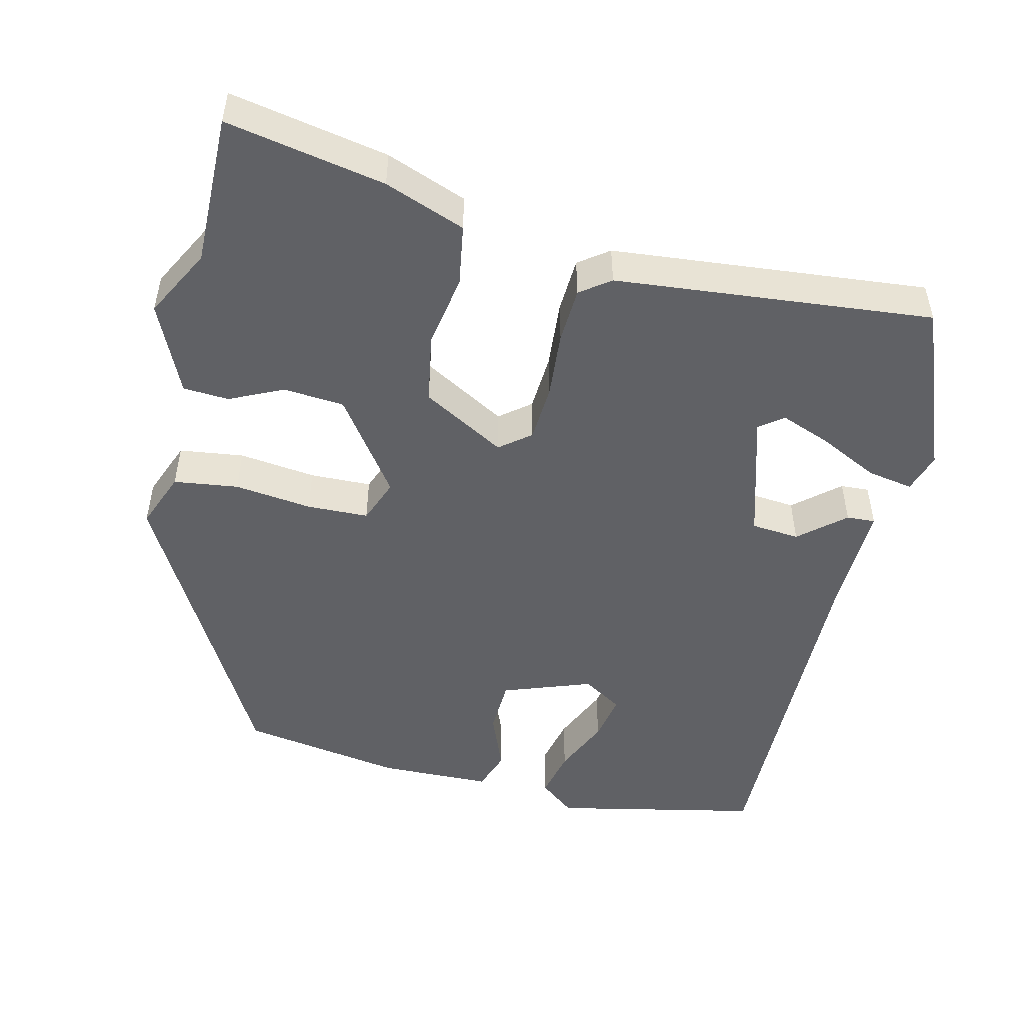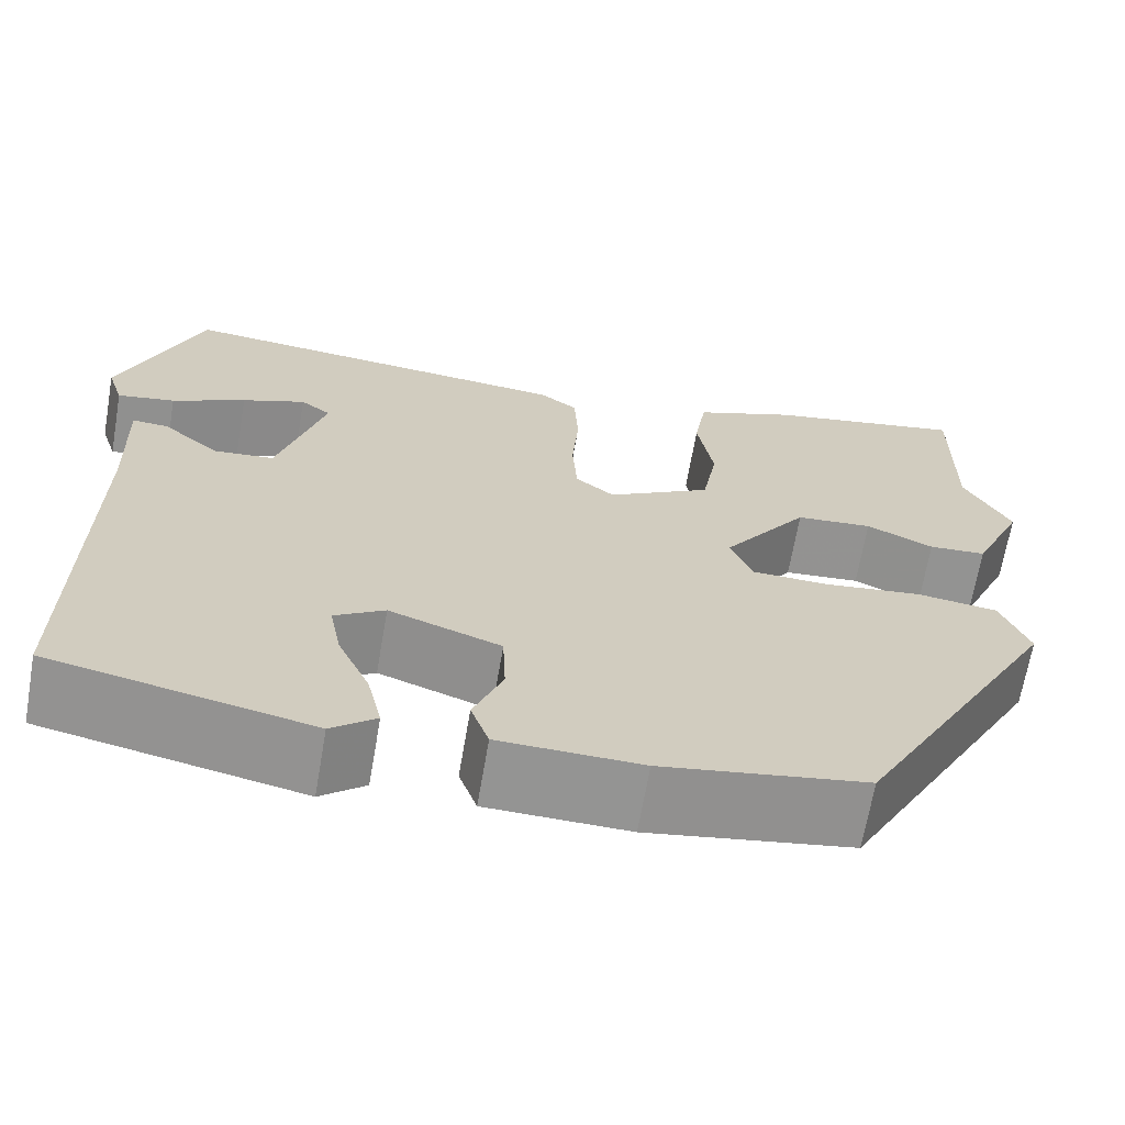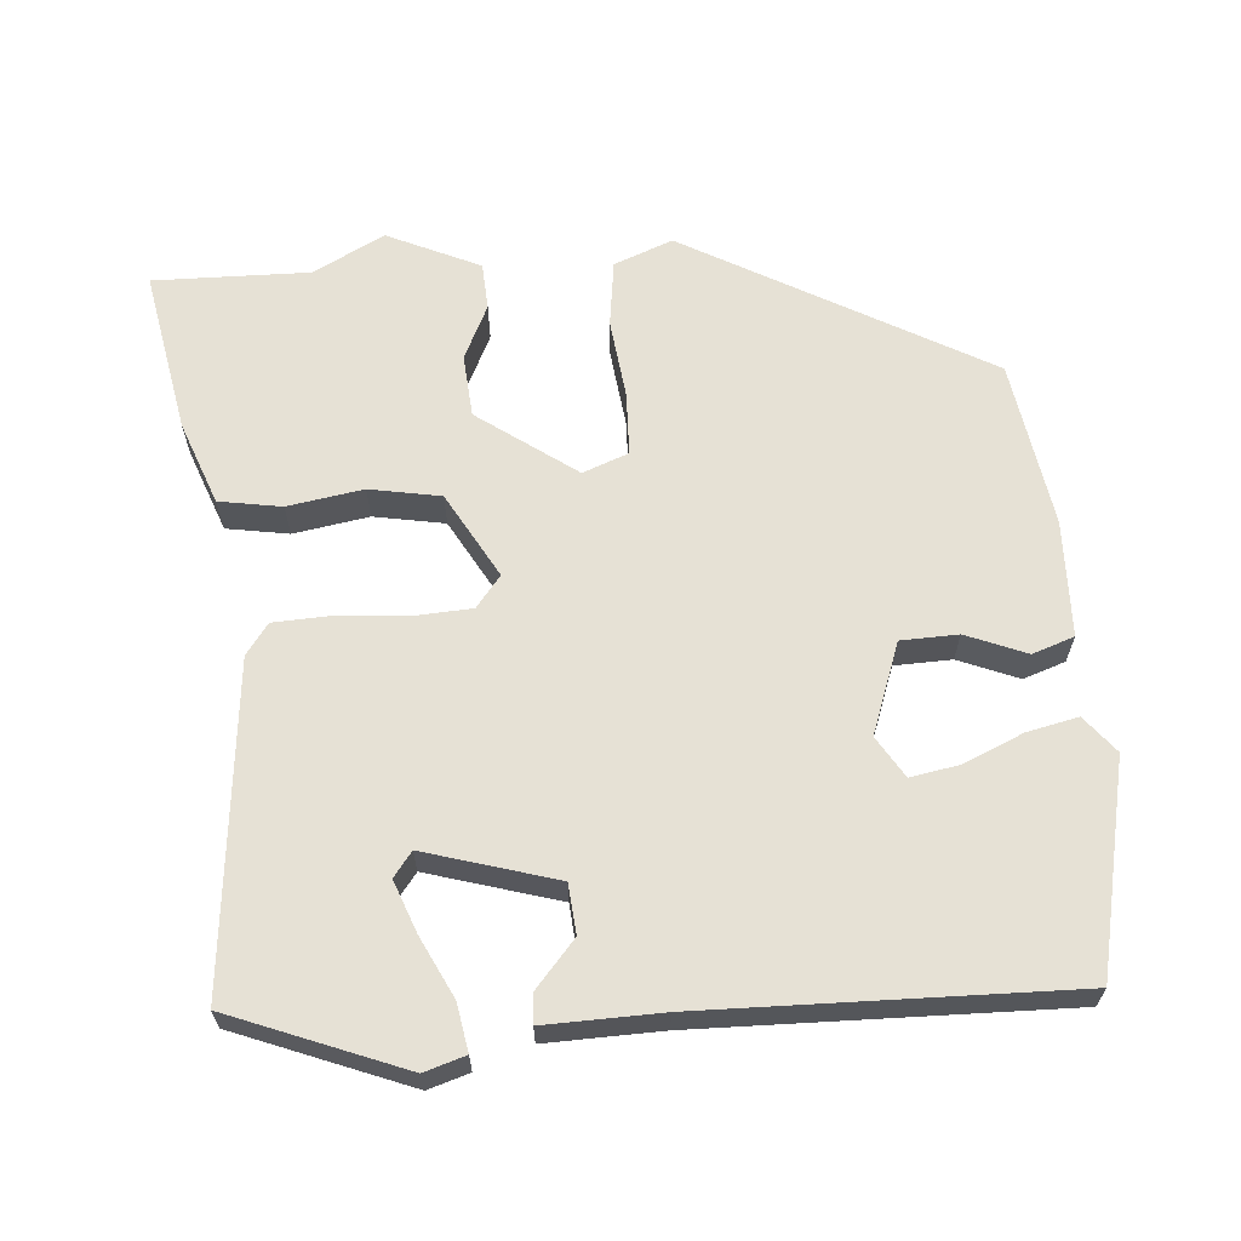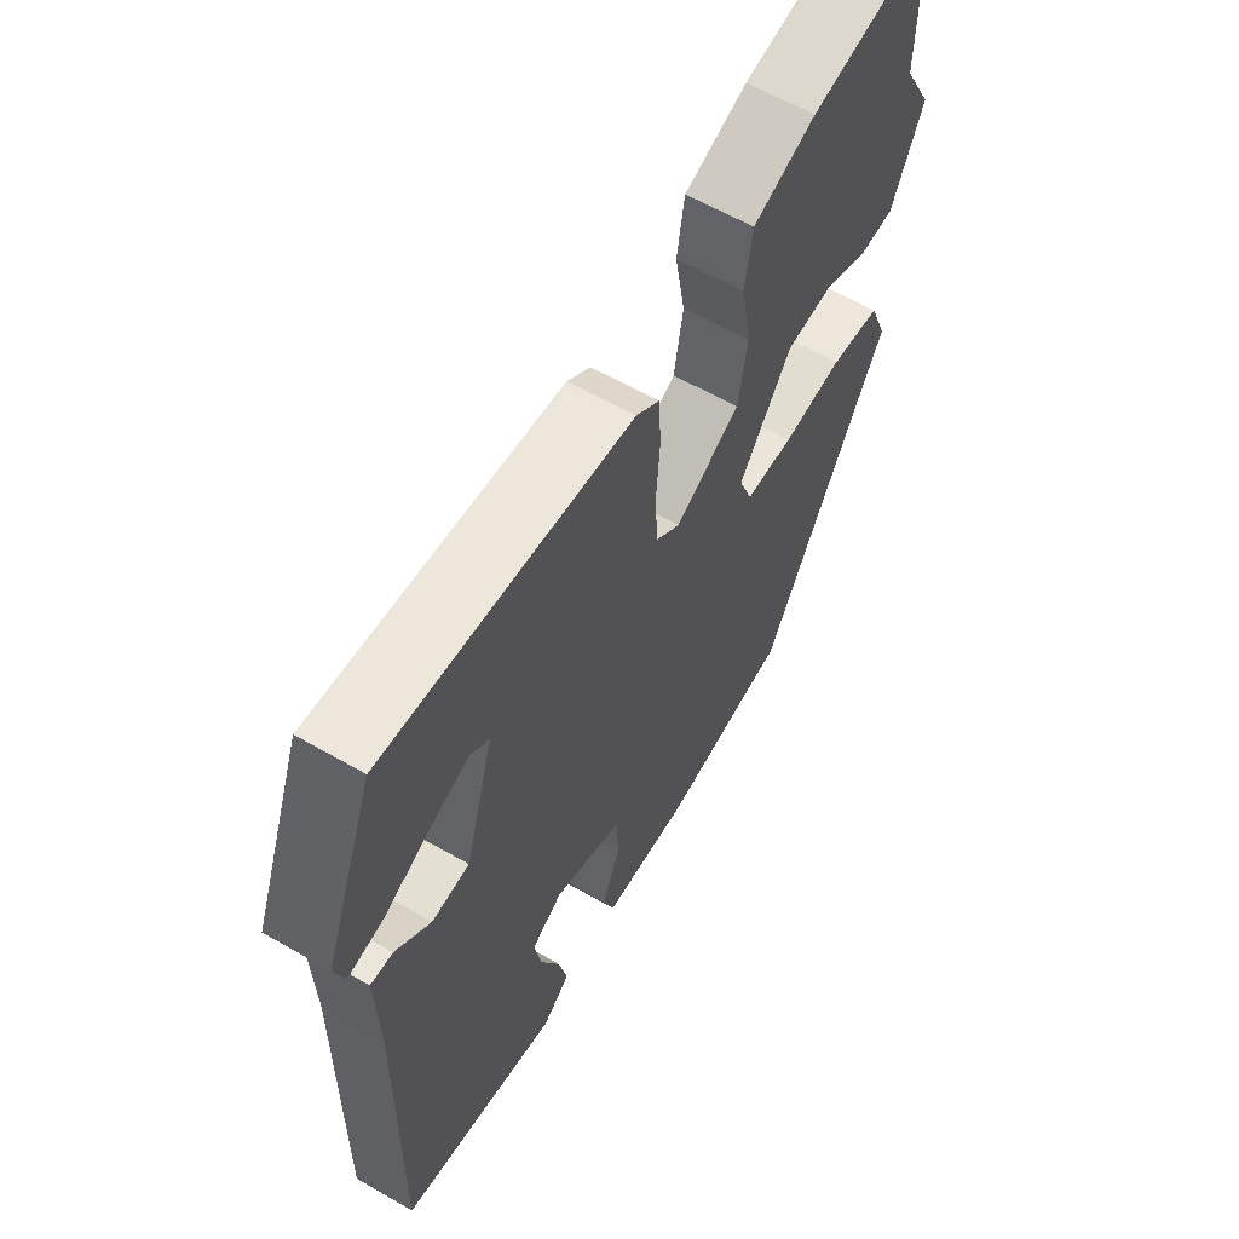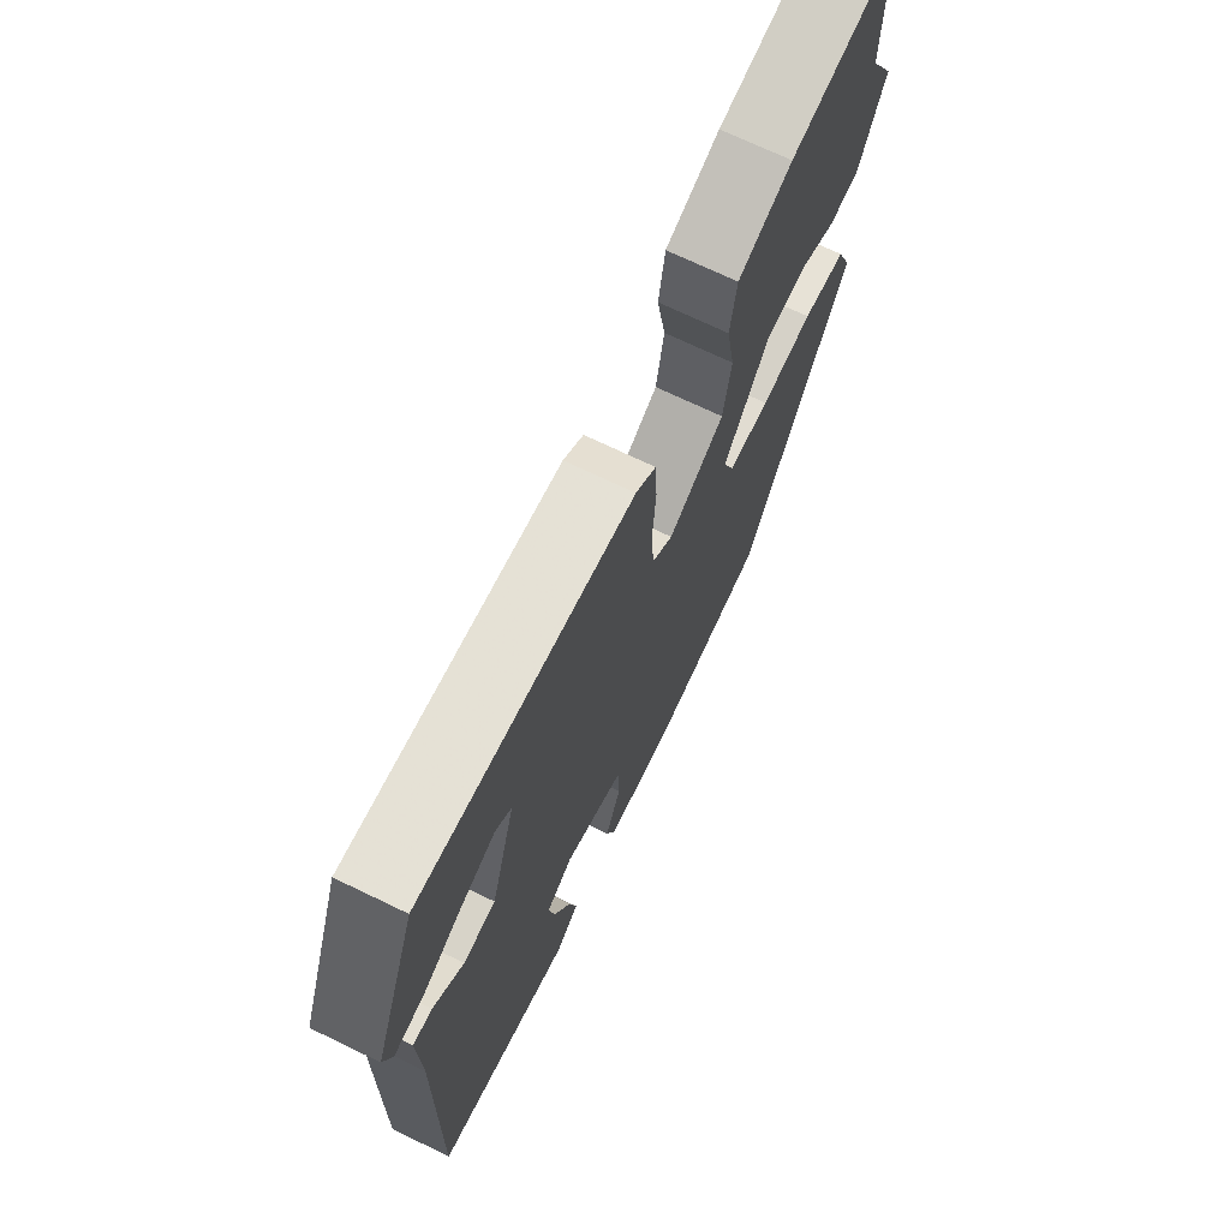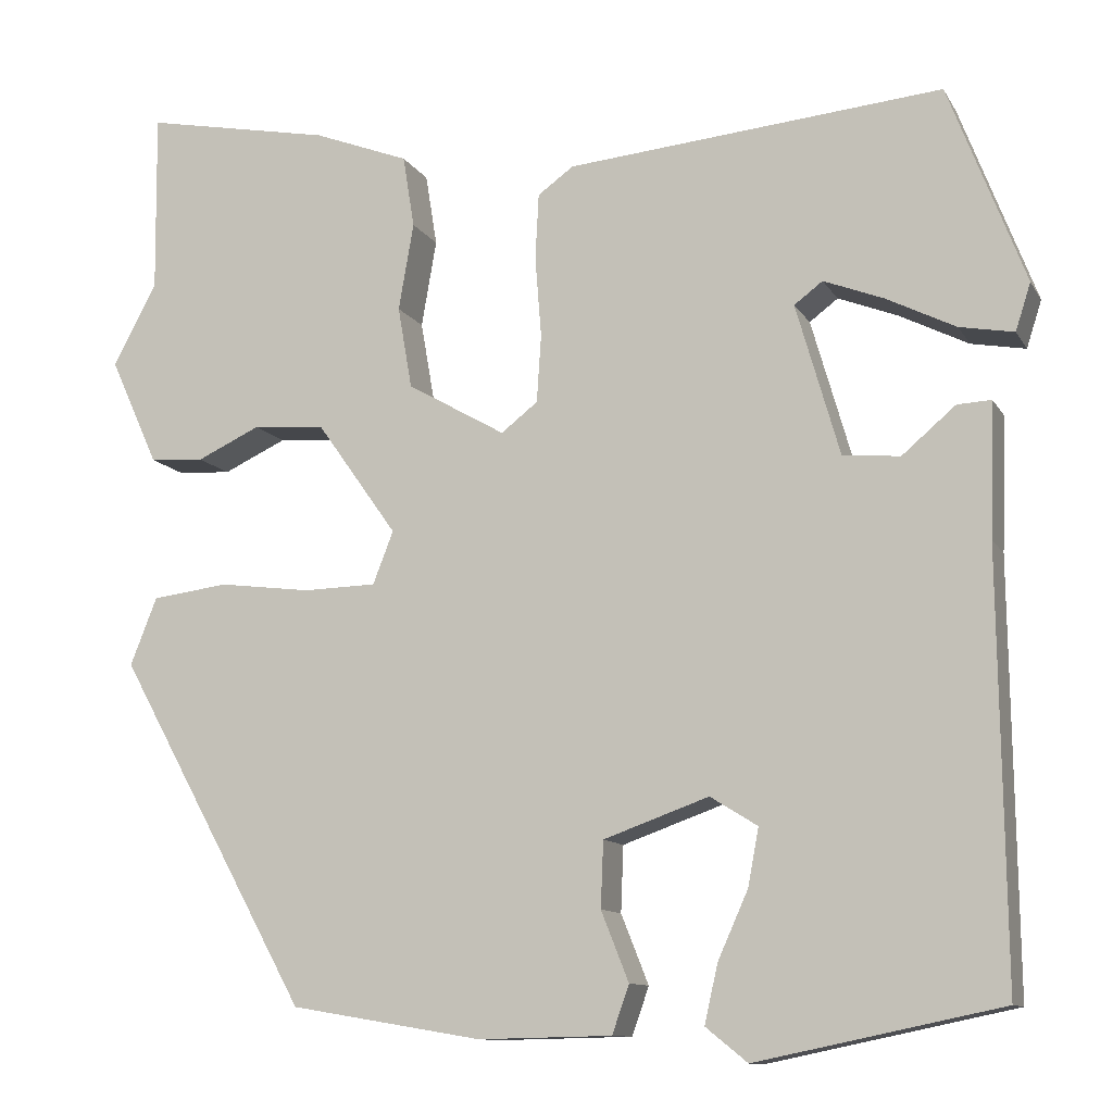
<metadata>
{"format":"obj","ext":"obj","renderer":"f3d","projection":"perspective","resolution":1024,"background":"white","views":[{"elev":-49.9,"azim":-13.2,"up":"+Y"},{"elev":-67.0,"azim":170.2,"up":"+Z"},{"elev":64.4,"azim":86.0,"up":"+Y"},{"elev":60.7,"azim":120.5,"up":"+Z"},{"elev":70.6,"azim":115.8,"up":"+Z"},{"elev":-11.0,"azim":19.2,"up":"+Z"}]}
</metadata>
<code>
v -0.3 0.07 -0.464
v -0.515 0.07 -0.074
v -0.485 0.07 0.002
v -0.399 0.07 0.013
v -0.296 0.07 0
v -0.214 0.07 0.002
v -0.191 0.07 0.061
v -0.281 0.07 0.188
v -0.362 0.07 0.195
v -0.433 0.07 0.162
v -0.494 0.07 0.166
v -0.548 0.07 0.286
v -0.499 0.07 0.378
v -0.501 0.07 0.58
v -0.29 0.07 0.539
v -0.183 0.07 0.498
v -0.17 0.07 0.417
v -0.187 0.07 0.319
v -0.171 0.07 0.227
v -0.061 0.07 0.164
v -0.02 0.07 0.196
v -0.015 0.07 0.272
v -0.022 0.07 0.362
v -0.018 0.07 0.436
v 0.022 0.07 0.465
v 0.444 0.07 0.504
v 0.53 0.07 0.28
v 0.513 0.07 0.227
v 0.452 0.07 0.238
v 0.374 0.07 0.277
v 0.307 0.07 0.303
v 0.275 0.07 0.279
v 0.324 0.07 0.109
v 0.388 0.07 0.103
v 0.448 0.07 0.154
v 0.486 0.07 0.156
v 0.481 0.07 0.006
v 0.487 0.07 -0.469
v 0.213 0.07 -0.526
v 0.166 0.07 -0.488
v 0.181 0.07 -0.422
v 0.215 0.07 -0.346
v 0.227 0.07 -0.282
v 0.174 0.07 -0.249
v 0.056 0.07 -0.291
v 0.053 0.07 -0.365
v 0.084 0.07 -0.443
v 0.065 0.07 -0.497
v -0.085 0.07 -0.5
v -0.3 0 -0.464
v -0.515 0 -0.074
v -0.485 0 0.002
v -0.399 0 0.013
v -0.296 0 0
v -0.214 0 0.002
v -0.191 0 0.061
v -0.281 0 0.188
v -0.362 0 0.195
v -0.433 0 0.162
v -0.494 0 0.166
v -0.548 0 0.286
v -0.499 0 0.378
v -0.501 0 0.58
v -0.29 0 0.539
v -0.183 0 0.498
v -0.17 0 0.417
v -0.187 0 0.319
v -0.171 0 0.227
v -0.061 0 0.164
v -0.02 0 0.196
v -0.015 0 0.272
v -0.022 0 0.362
v -0.018 0 0.436
v 0.022 0 0.465
v 0.444 0 0.504
v 0.53 0 0.28
v 0.513 0 0.227
v 0.452 0 0.238
v 0.374 0 0.277
v 0.307 0 0.303
v 0.275 0 0.279
v 0.324 0 0.109
v 0.388 0 0.103
v 0.448 0 0.154
v 0.486 0 0.156
v 0.481 0 0.006
v 0.487 0 -0.469
v 0.213 0 -0.526
v 0.166 0 -0.488
v 0.181 0 -0.422
v 0.215 0 -0.346
v 0.227 0 -0.282
v 0.174 0 -0.249
v 0.056 0 -0.291
v 0.053 0 -0.365
v 0.084 0 -0.443
v 0.065 0 -0.497
v -0.085 0 -0.5
f 46 47 48 49
f 45 46 49 1
f 39 40 41 42
f 37 38 39 42
f 37 42 43
f 34 35 36 37
f 33 34 37 43
f 32 33 43 44
f 27 28 29 30
f 27 30 31
f 26 27 31
f 25 26 31 32
f 22 23 24 25
f 21 22 25 32
f 15 16 17 18
f 13 14 15 18
f 13 18 19
f 12 13 19 20
f 9 10 11 12
f 8 9 12
f 2 3 4 5
f 45 1 2 5
f 45 5 6
f 44 45 6 7
f 20 21 32 44
f 20 44 7 8
f 8 12 20
f 98 97 96 95
f 50 98 95 94
f 91 90 89 88
f 91 88 87 86
f 92 91 86
f 86 85 84 83
f 92 86 83 82
f 93 92 82 81
f 79 78 77 76
f 80 79 76
f 80 76 75
f 81 80 75 74
f 74 73 72 71
f 81 74 71 70
f 67 66 65 64
f 67 64 63 62
f 68 67 62
f 69 68 62 61
f 61 60 59 58
f 61 58 57
f 54 53 52 51
f 54 51 50 94
f 55 54 94
f 56 55 94 93
f 93 81 70 69
f 57 56 93 69
f 69 61 57
f 1 50 51 2
f 2 51 52 3
f 3 52 53 4
f 4 53 54 5
f 5 54 55 6
f 6 55 56 7
f 7 56 57 8
f 8 57 58 9
f 9 58 59 10
f 10 59 60 11
f 11 60 61 12
f 12 61 62 13
f 13 62 63 14
f 14 63 64 15
f 15 64 65 16
f 16 65 66 17
f 17 66 67 18
f 18 67 68 19
f 19 68 69 20
f 20 69 70 21
f 21 70 71 22
f 22 71 72 23
f 23 72 73 24
f 24 73 74 25
f 25 74 75 26
f 26 75 76 27
f 27 76 77 28
f 28 77 78 29
f 29 78 79 30
f 30 79 80 31
f 31 80 81 32
f 32 81 82 33
f 33 82 83 34
f 34 83 84 35
f 35 84 85 36
f 36 85 86 37
f 37 86 87 38
f 38 87 88 39
f 39 88 89 40
f 40 89 90 41
f 41 90 91 42
f 42 91 92 43
f 43 92 93 44
f 44 93 94 45
f 45 94 95 46
f 46 95 96 47
f 47 96 97 48
f 48 97 98 49
f 49 98 50 1

</code>
